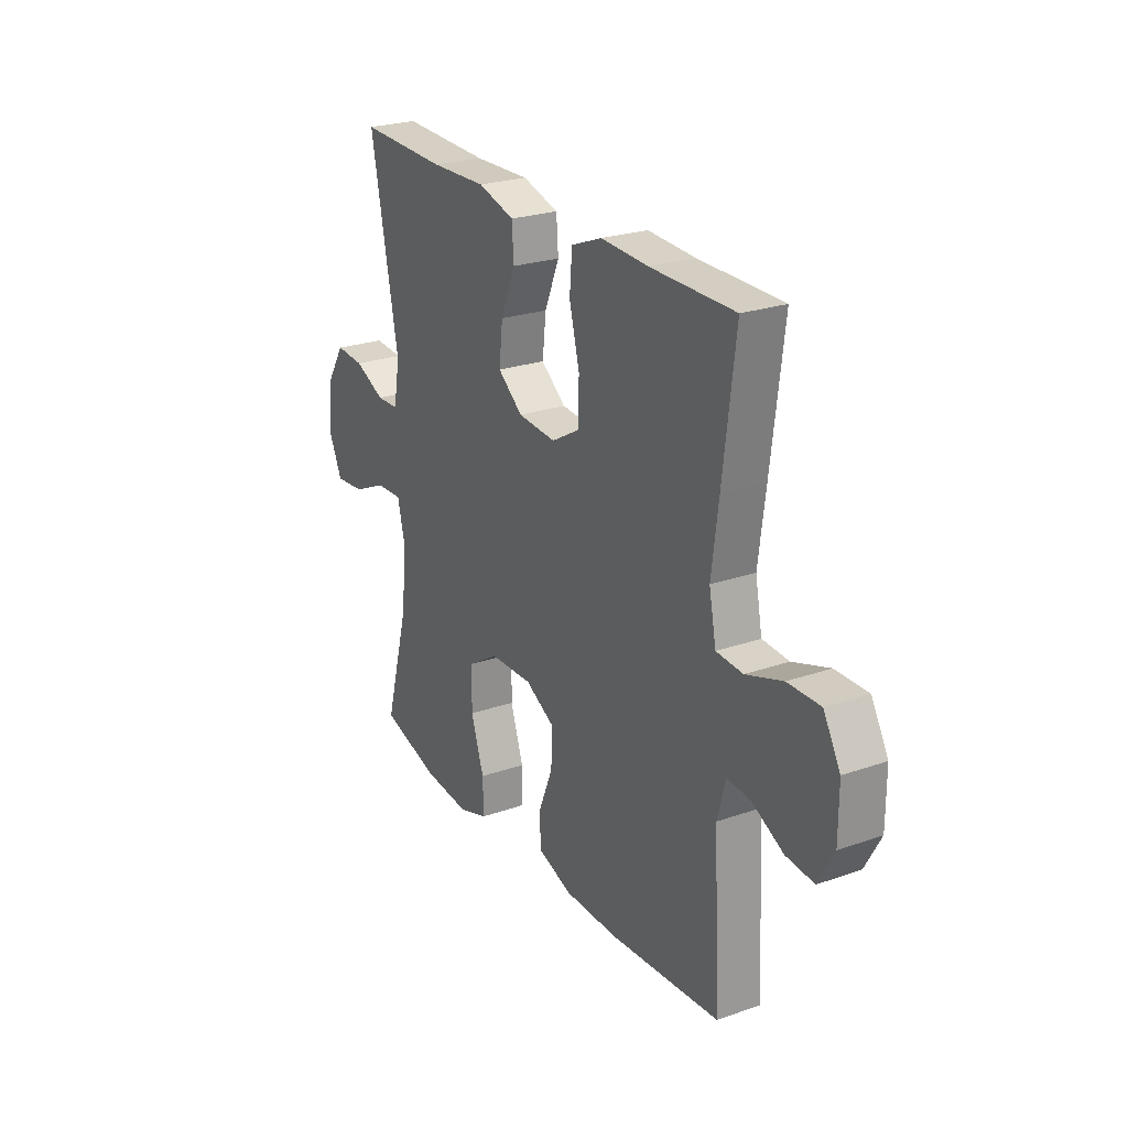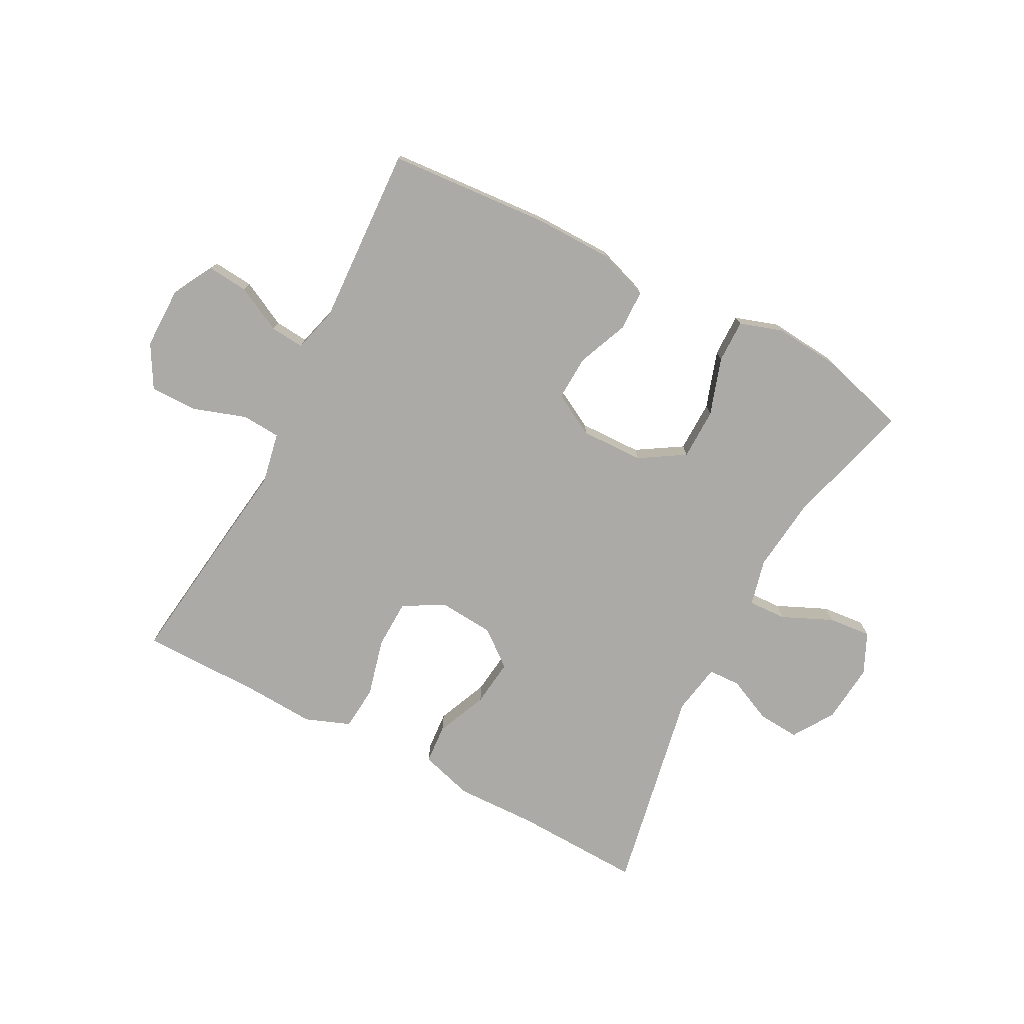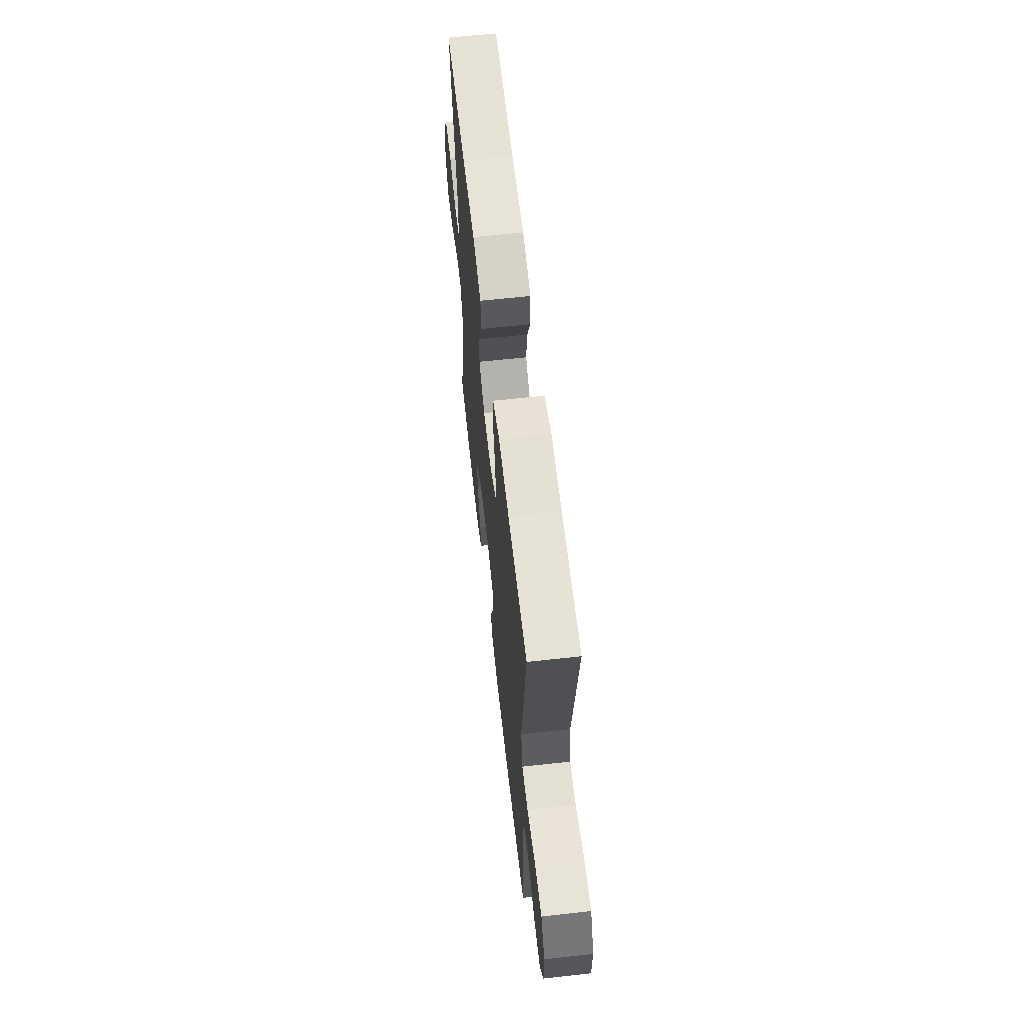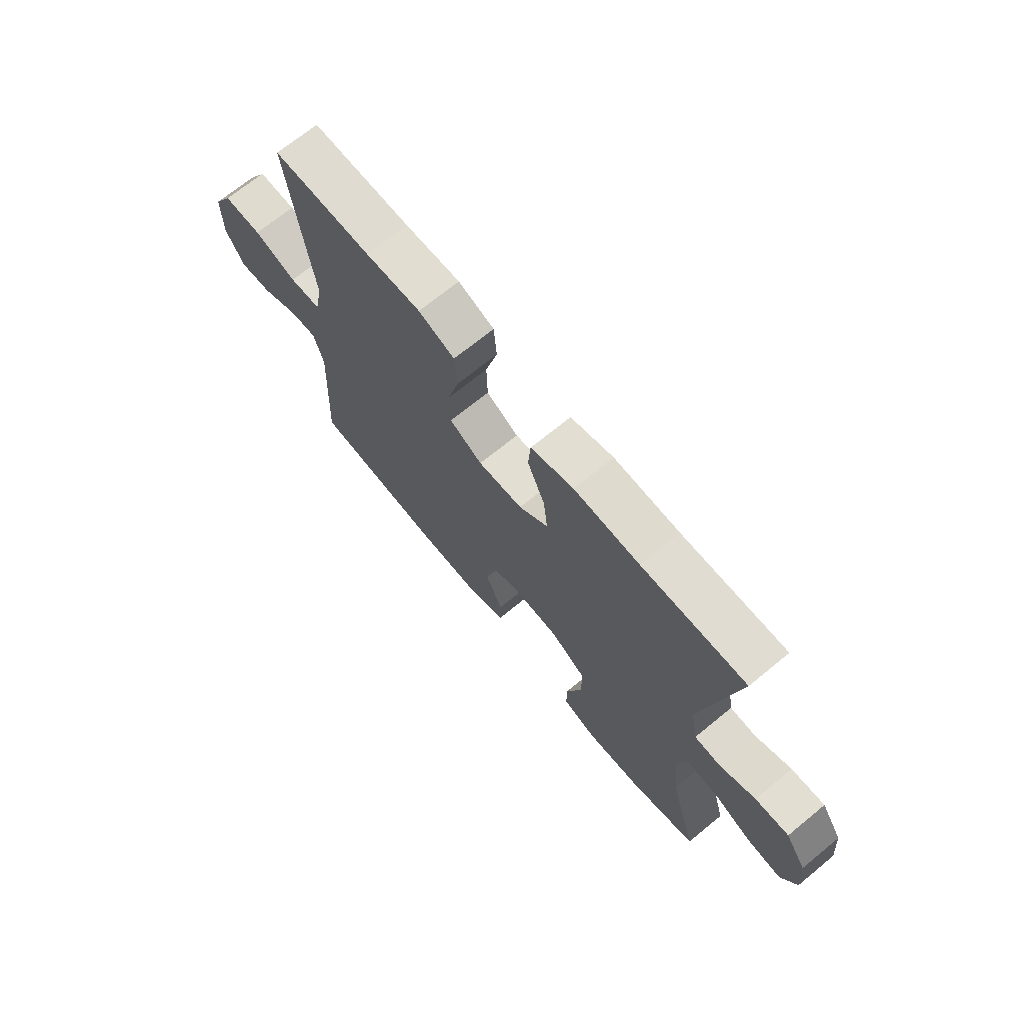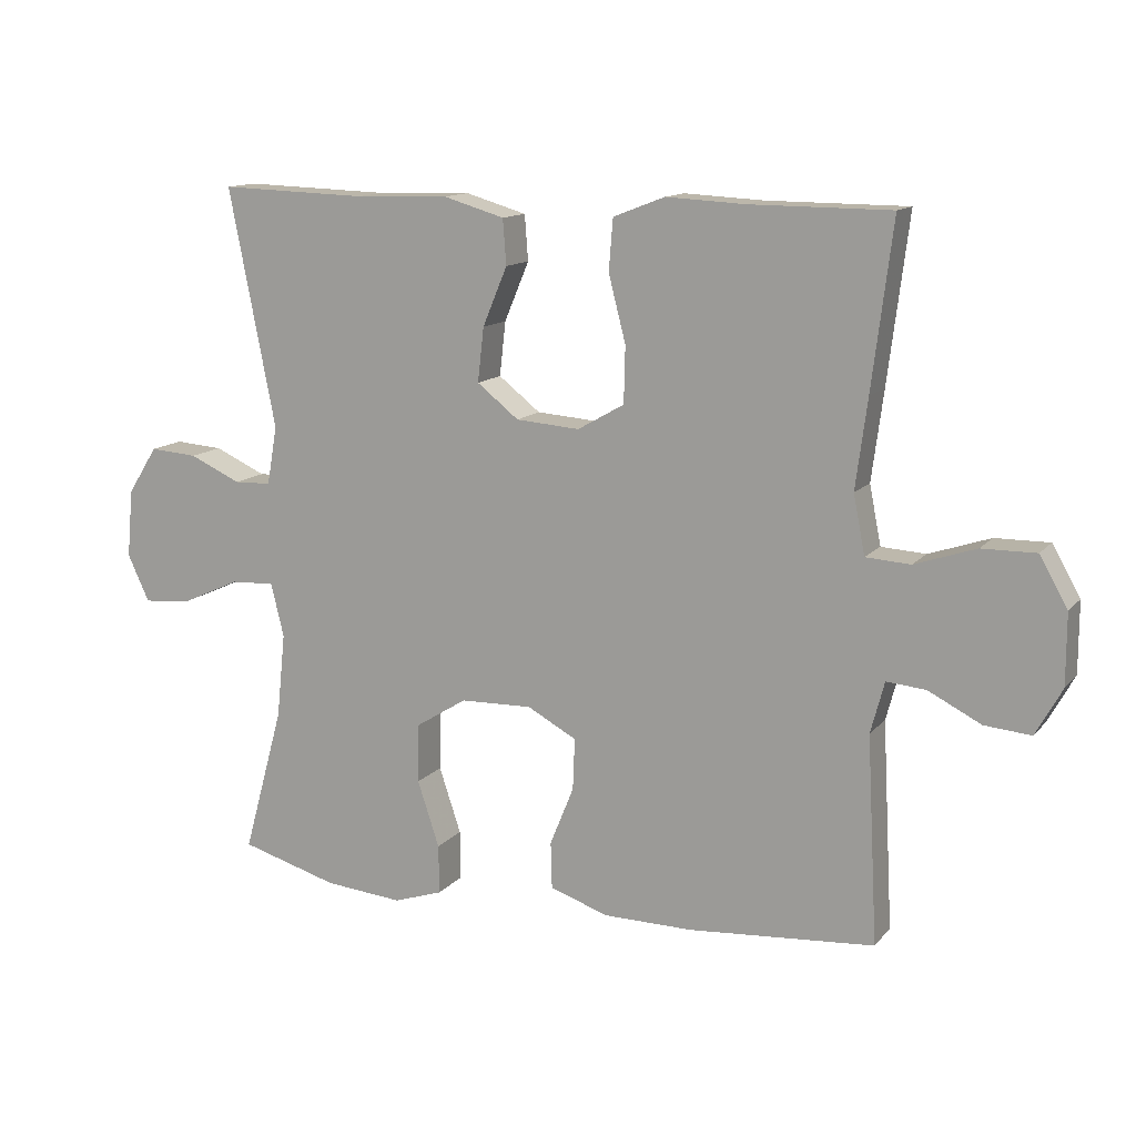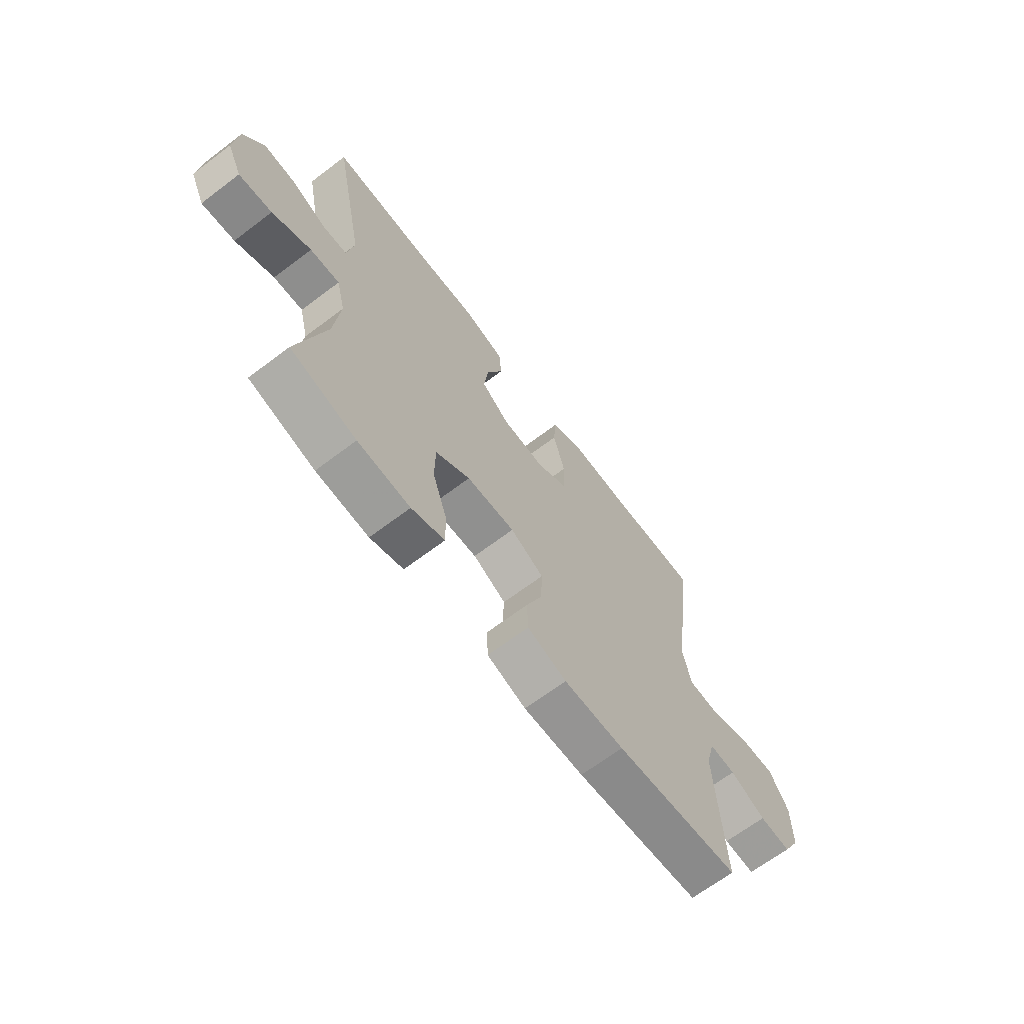
<metadata>
{"format":"obj","ext":"obj","renderer":"f3d","projection":"perspective","resolution":1024,"background":"white","views":[{"elev":24.6,"azim":60.3,"up":"+Z"},{"elev":-75.7,"azim":152.1,"up":"+Y"},{"elev":63.0,"azim":83.6,"up":"+Z"},{"elev":70.1,"azim":-129.3,"up":"+Z"},{"elev":13.0,"azim":24.5,"up":"+Z"},{"elev":-66.8,"azim":-52.8,"up":"+Z"}]}
</metadata>
<code>
v -0.5 0.07 -0.5
v -0.441 0.07 -0.286
v -0.428 0.07 -0.162
v -0.447 0.07 -0.084
v -0.511 0.07 -0.087
v -0.595 0.07 -0.125
v -0.667 0.07 -0.132
v -0.699 0.07 -0.064
v -0.69 0.07 0.036
v -0.646 0.07 0.105
v -0.576 0.07 0.1
v -0.501 0.07 0.066
v -0.447 0.07 0.068
v -0.432 0.07 0.153
v -0.5 0.07 0.5
v -0.285 0.07 0.493
v -0.149 0.07 0.497
v -0.06 0.07 0.471
v -0.055 0.07 0.405
v -0.091 0.07 0.319
v -0.1 0.07 0.24
v -0.039 0.07 0.192
v 0.054 0.07 0.185
v 0.122 0.07 0.224
v 0.124 0.07 0.306
v 0.099 0.07 0.403
v 0.105 0.07 0.478
v 0.18 0.07 0.507
v 0.295 0.07 0.501
v 0.5 0.07 0.5
v 0.47 0.07 0.259
v 0.453 0.07 0.129
v 0.47 0.07 0.043
v 0.535 0.07 0.039
v 0.624 0.07 0.069
v 0.703 0.07 0.07
v 0.744 0.07 -0.002
v 0.744 0.07 -0.105
v 0.706 0.07 -0.174
v 0.638 0.07 -0.168
v 0.561 0.07 -0.129
v 0.504 0.07 -0.124
v 0.484 0.07 -0.199
v 0.5 0.07 -0.5
v 0.229 0.07 -0.521
v 0.098 0.07 -0.52
v 0.013 0.07 -0.491
v 0.011 0.07 -0.423
v 0.046 0.07 -0.337
v 0.049 0.07 -0.262
v -0.023 0.07 -0.223
v -0.128 0.07 -0.226
v -0.203 0.07 -0.273
v -0.204 0.07 -0.359
v -0.172 0.07 -0.455
v -0.171 0.07 -0.527
v -0.243 0.07 -0.551
v -0.357 0.07 -0.541
v -0.5 0 -0.5
v -0.441 0 -0.286
v -0.428 0 -0.162
v -0.447 0 -0.084
v -0.511 0 -0.087
v -0.595 0 -0.125
v -0.667 0 -0.132
v -0.699 0 -0.064
v -0.69 0 0.036
v -0.646 0 0.105
v -0.576 0 0.1
v -0.501 0 0.066
v -0.447 0 0.068
v -0.432 0 0.153
v -0.5 0 0.5
v -0.285 0 0.493
v -0.149 0 0.497
v -0.06 0 0.471
v -0.055 0 0.405
v -0.091 0 0.319
v -0.1 0 0.24
v -0.039 0 0.192
v 0.054 0 0.185
v 0.122 0 0.224
v 0.124 0 0.306
v 0.099 0 0.403
v 0.105 0 0.478
v 0.18 0 0.507
v 0.295 0 0.501
v 0.5 0 0.5
v 0.47 0 0.259
v 0.453 0 0.129
v 0.47 0 0.043
v 0.535 0 0.039
v 0.624 0 0.069
v 0.703 0 0.07
v 0.744 0 -0.002
v 0.744 0 -0.105
v 0.706 0 -0.174
v 0.638 0 -0.168
v 0.561 0 -0.129
v 0.504 0 -0.124
v 0.484 0 -0.199
v 0.5 0 -0.5
v 0.229 0 -0.521
v 0.098 0 -0.52
v 0.013 0 -0.491
v 0.011 0 -0.423
v 0.046 0 -0.337
v 0.049 0 -0.262
v -0.023 0 -0.223
v -0.128 0 -0.226
v -0.203 0 -0.273
v -0.204 0 -0.359
v -0.172 0 -0.455
v -0.171 0 -0.527
v -0.243 0 -0.551
v -0.357 0 -0.541
f 57 58 1 2
f 54 55 56 57
f 53 54 57 2
f 52 53 2 3
f 51 52 3 4
f 46 47 48 49
f 46 49 50
f 43 44 45 46
f 42 43 46 50
f 38 39 40 41
f 38 41 42
f 37 38 42
f 34 35 36 37
f 33 34 37 42
f 29 30 31 32
f 29 32 33
f 25 26 27 28
f 24 25 28 29
f 17 18 19 20
f 16 17 20 21
f 14 15 16 21
f 13 14 21 22
f 9 10 11 12
f 9 12 13
f 8 9 13
f 5 6 7 8
f 4 5 8 13
f 51 4 13 22
f 24 29 33 42
f 23 24 42 50
f 22 23 50 51
f 60 59 116 115
f 115 114 113 112
f 60 115 112 111
f 61 60 111 110
f 62 61 110 109
f 107 106 105 104
f 108 107 104
f 104 103 102 101
f 108 104 101 100
f 99 98 97 96
f 100 99 96
f 100 96 95
f 95 94 93 92
f 100 95 92 91
f 90 89 88 87
f 91 90 87
f 86 85 84 83
f 87 86 83 82
f 78 77 76 75
f 79 78 75 74
f 79 74 73 72
f 80 79 72 71
f 70 69 68 67
f 71 70 67
f 71 67 66
f 66 65 64 63
f 71 66 63 62
f 80 71 62 109
f 100 91 87 82
f 108 100 82 81
f 109 108 81 80
f 1 59 60 2
f 2 60 61 3
f 3 61 62 4
f 4 62 63 5
f 5 63 64 6
f 6 64 65 7
f 7 65 66 8
f 8 66 67 9
f 9 67 68 10
f 10 68 69 11
f 11 69 70 12
f 12 70 71 13
f 13 71 72 14
f 14 72 73 15
f 15 73 74 16
f 16 74 75 17
f 17 75 76 18
f 18 76 77 19
f 19 77 78 20
f 20 78 79 21
f 21 79 80 22
f 22 80 81 23
f 23 81 82 24
f 24 82 83 25
f 25 83 84 26
f 26 84 85 27
f 27 85 86 28
f 28 86 87 29
f 29 87 88 30
f 30 88 89 31
f 31 89 90 32
f 32 90 91 33
f 33 91 92 34
f 34 92 93 35
f 35 93 94 36
f 36 94 95 37
f 37 95 96 38
f 38 96 97 39
f 39 97 98 40
f 40 98 99 41
f 41 99 100 42
f 42 100 101 43
f 43 101 102 44
f 44 102 103 45
f 45 103 104 46
f 46 104 105 47
f 47 105 106 48
f 48 106 107 49
f 49 107 108 50
f 50 108 109 51
f 51 109 110 52
f 52 110 111 53
f 53 111 112 54
f 54 112 113 55
f 55 113 114 56
f 56 114 115 57
f 57 115 116 58
f 58 116 59 1

</code>
